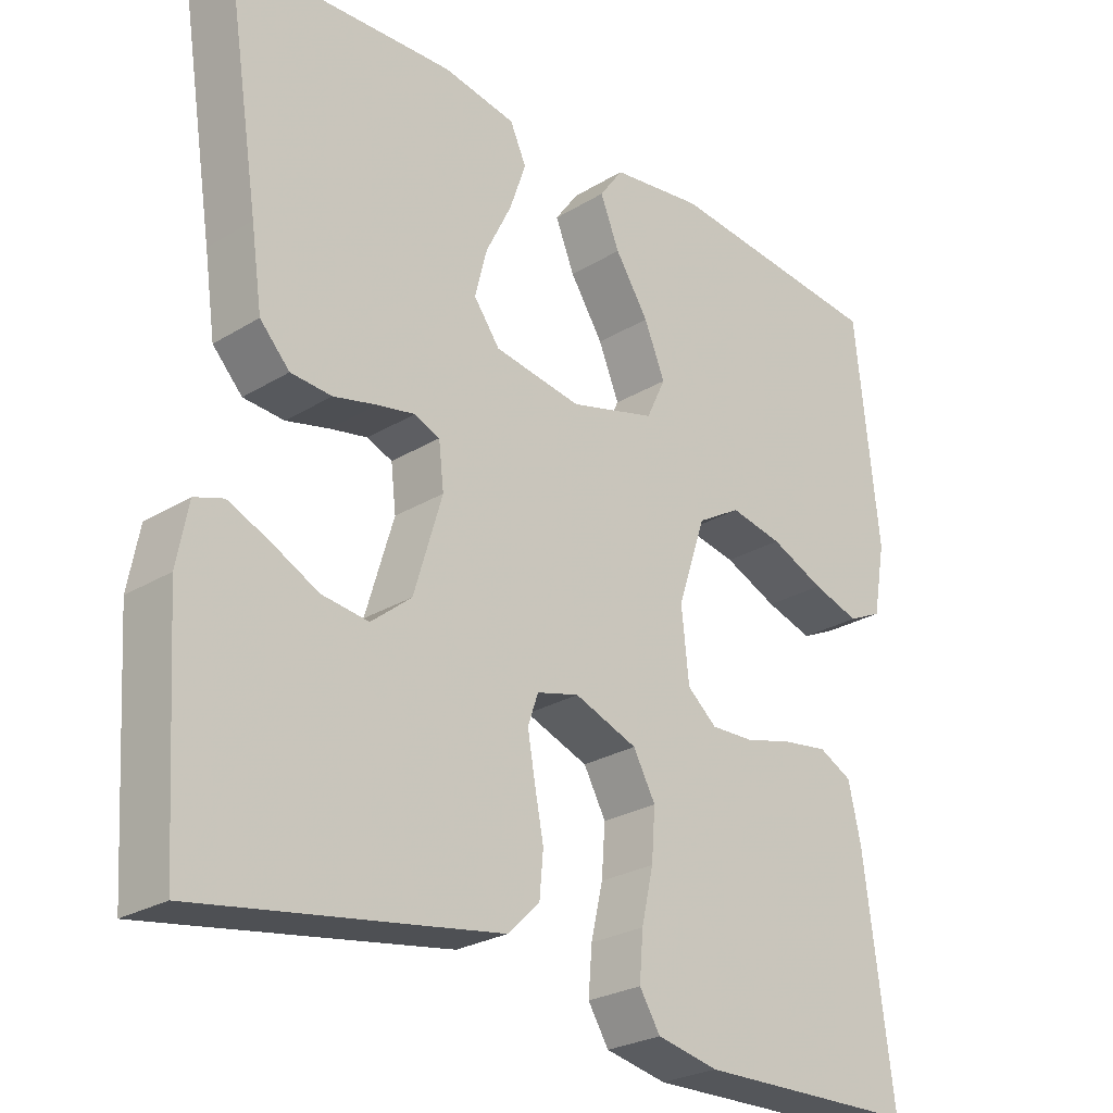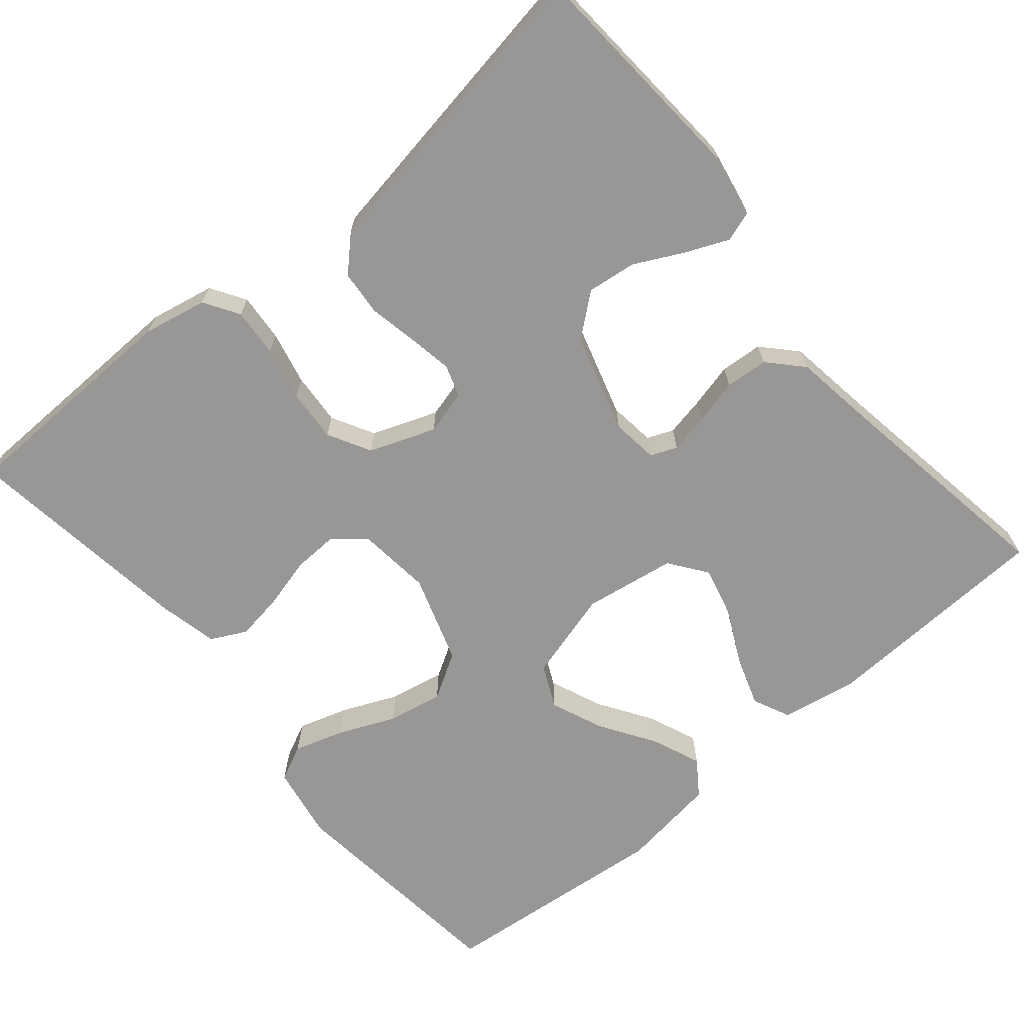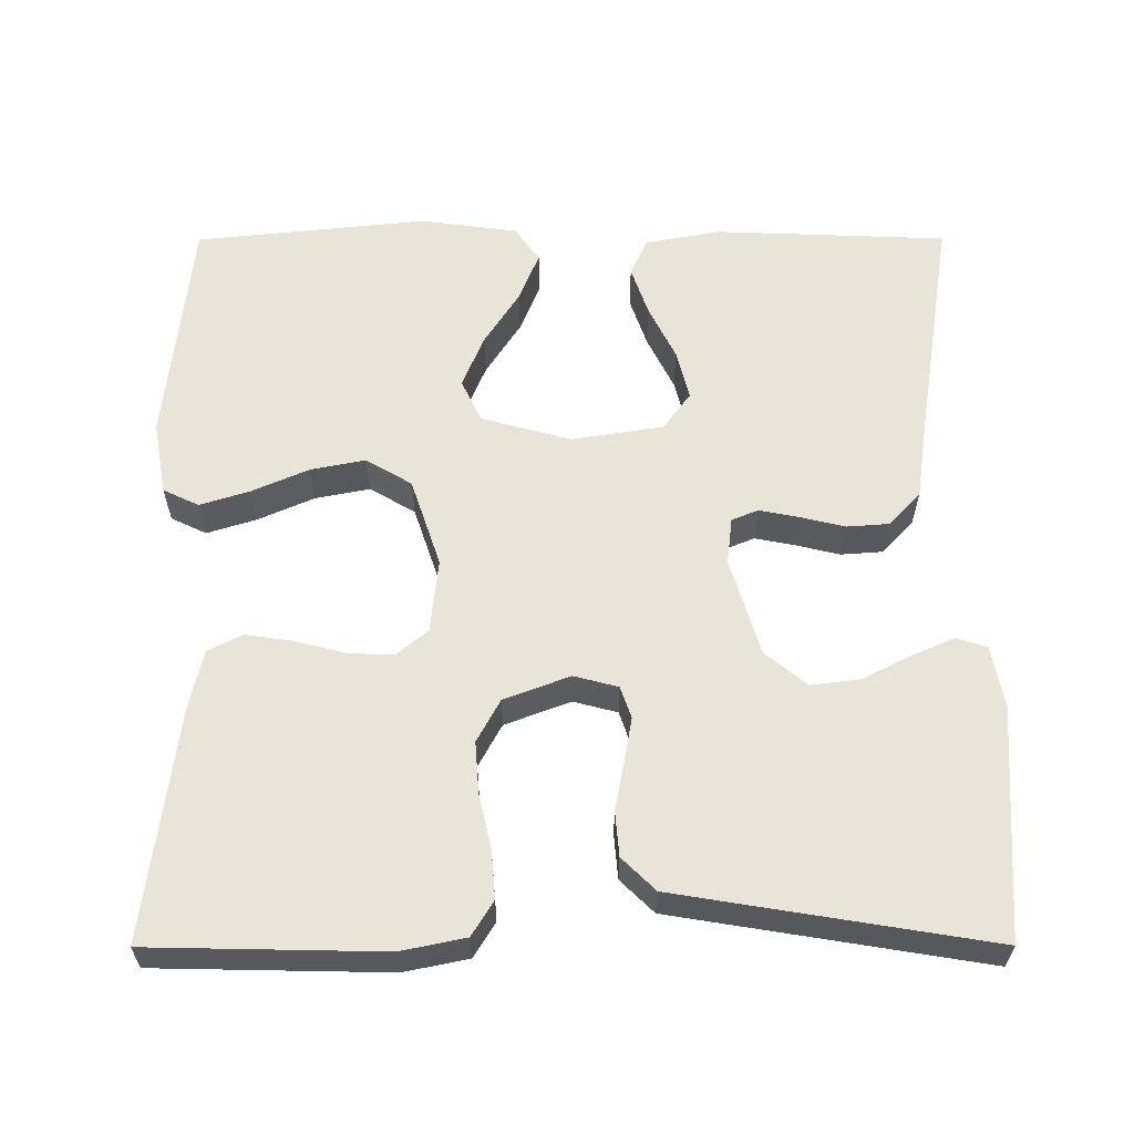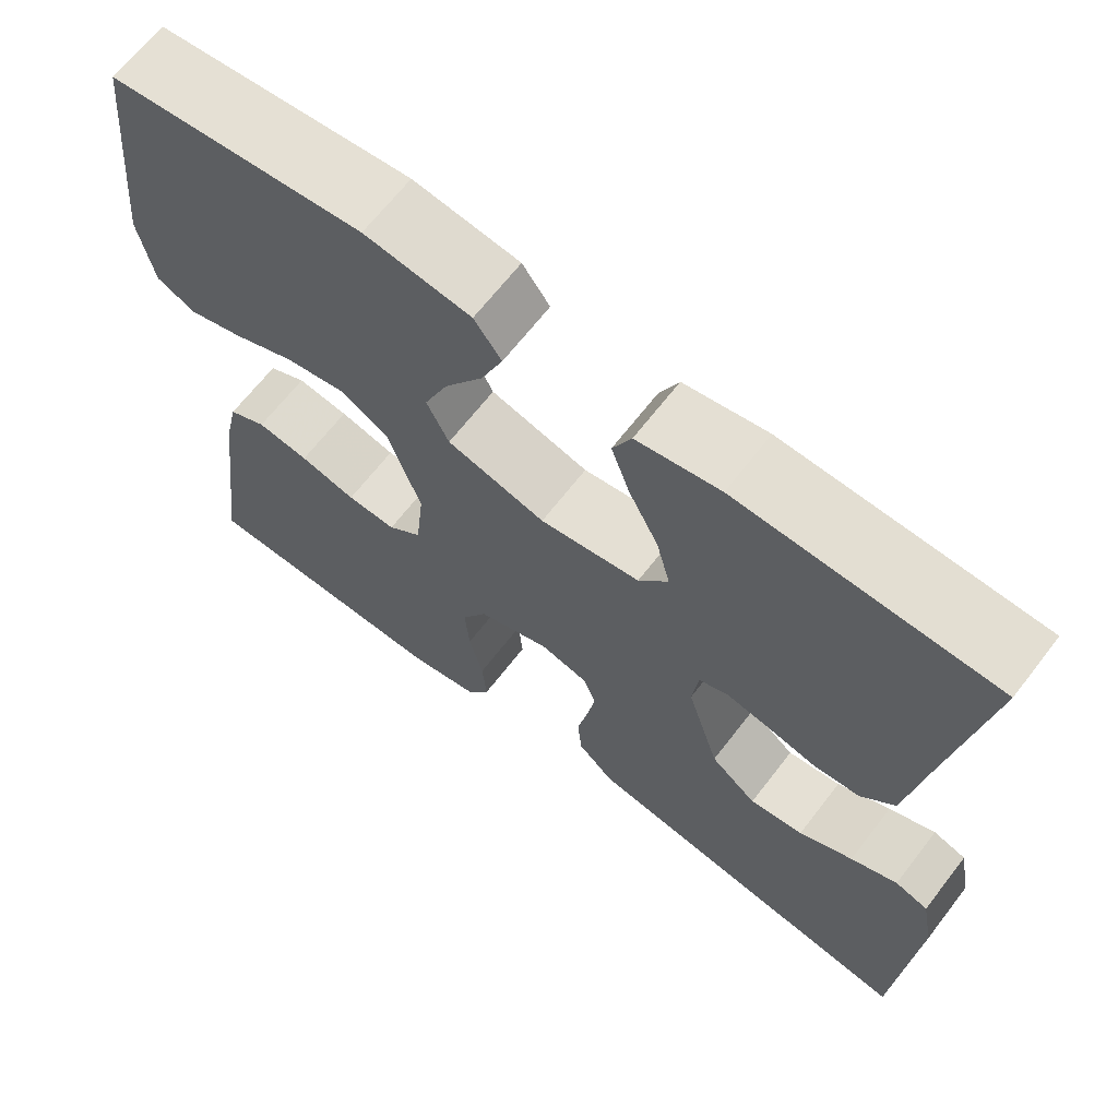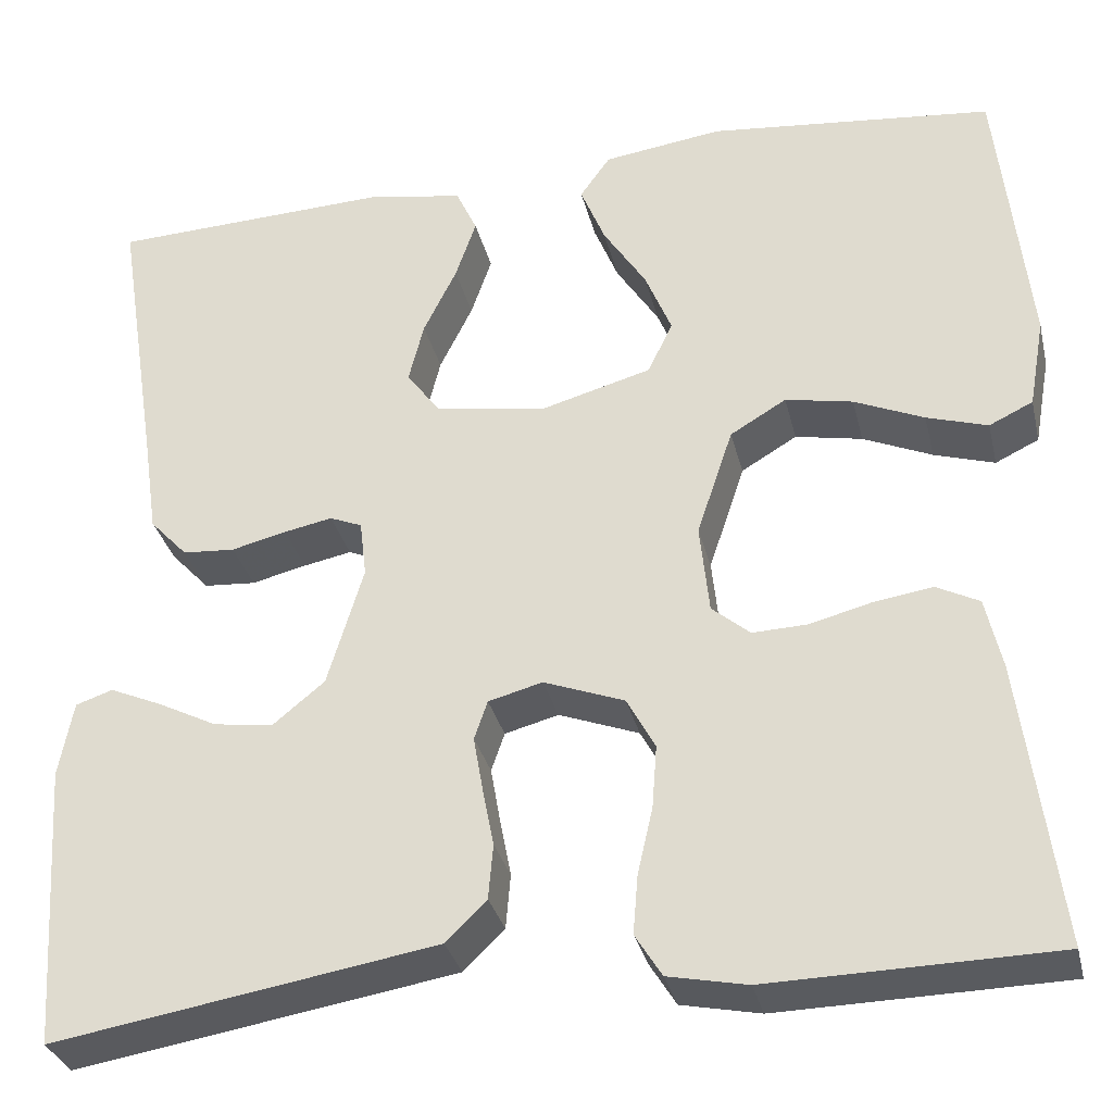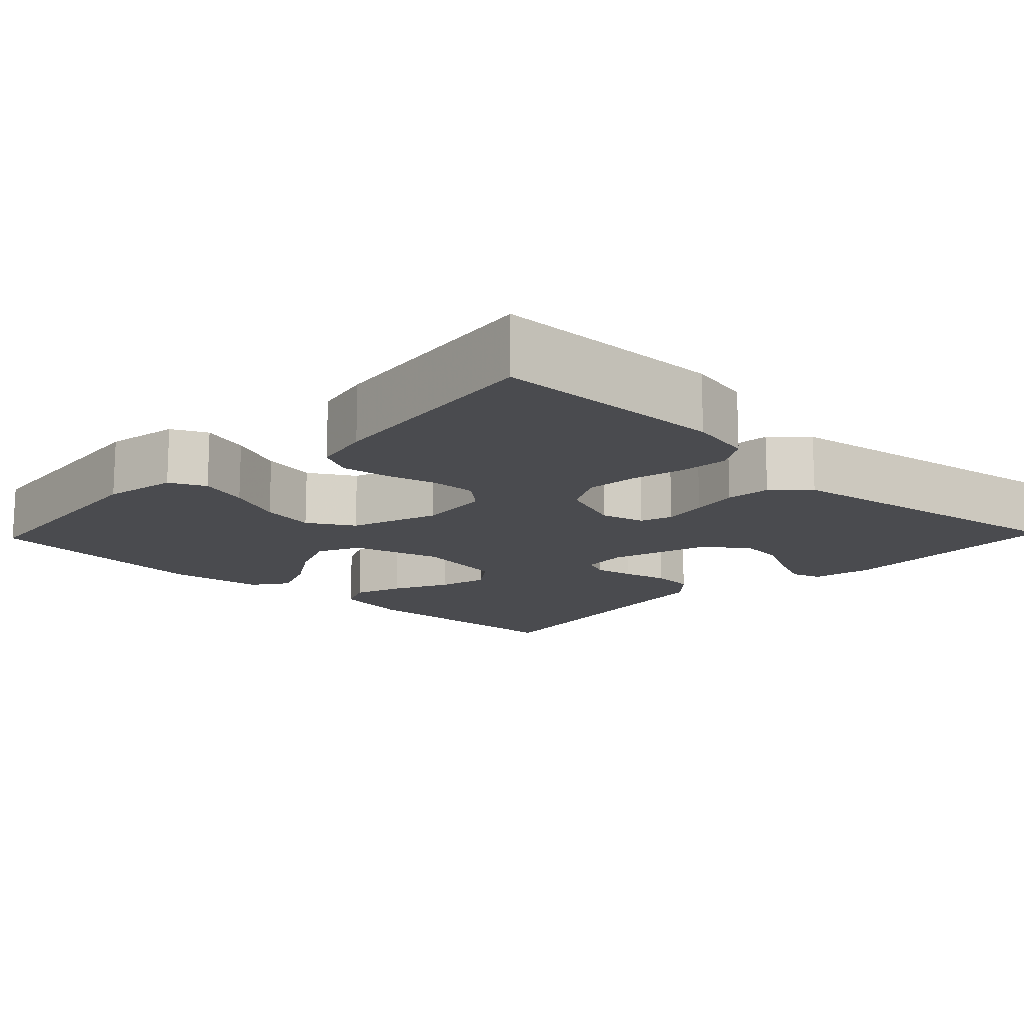
<metadata>
{"format":"obj","ext":"obj","renderer":"f3d","projection":"perspective","resolution":1024,"background":"white","views":[{"elev":-26.1,"azim":-46.1,"up":"+Z"},{"elev":-68.2,"azim":-139.8,"up":"+Y"},{"elev":60.5,"azim":179.9,"up":"+Y"},{"elev":66.6,"azim":-142.3,"up":"+Z"},{"elev":-32.2,"azim":13.2,"up":"+Z"},{"elev":-14.3,"azim":136.2,"up":"+Y"}]}
</metadata>
<code>
v 0.5 0.07 -0.5
v 0.2 0.07 -0.506
v 0.117 0.07 -0.489
v 0.089 0.07 -0.444
v 0.094 0.07 -0.382
v 0.11 0.07 -0.312
v 0.115 0.07 -0.245
v 0.085 0.07 -0.19
v 0 0.07 -0.158
v -0.057 0.07 -0.173
v -0.071 0.07 -0.214
v -0.061 0.07 -0.272
v -0.049 0.07 -0.334
v -0.054 0.07 -0.392
v -0.097 0.07 -0.434
v -0.2 0.07 -0.451
v -0.5 0.07 -0.5
v -0.52 0.07 -0.2
v -0.505 0.07 -0.12
v -0.466 0.07 -0.107
v -0.411 0.07 -0.131
v -0.348 0.07 -0.163
v -0.285 0.07 -0.171
v -0.231 0.07 -0.127
v -0.193 0.07 0
v -0.2 0.07 0.06
v -0.234 0.07 0.074
v -0.285 0.07 0.064
v -0.343 0.07 0.05
v -0.398 0.07 0.054
v -0.438 0.07 0.097
v -0.453 0.07 0.2
v -0.5 0.07 0.5
v -0.2 0.07 0.512
v -0.102 0.07 0.494
v -0.08 0.07 0.446
v -0.102 0.07 0.382
v -0.137 0.07 0.311
v -0.153 0.07 0.247
v -0.118 0.07 0.199
v 0 0.07 0.18
v 0.116 0.07 0.212
v 0.142 0.07 0.267
v 0.114 0.07 0.335
v 0.069 0.07 0.405
v 0.043 0.07 0.469
v 0.075 0.07 0.514
v 0.2 0.07 0.531
v 0.5 0.07 0.5
v 0.532 0.07 0.2
v 0.515 0.07 0.105
v 0.469 0.07 0.083
v 0.405 0.07 0.103
v 0.332 0.07 0.135
v 0.261 0.07 0.149
v 0.202 0.07 0.114
v 0.164 0.07 0
v 0.174 0.07 -0.095
v 0.214 0.07 -0.129
v 0.272 0.07 -0.127
v 0.338 0.07 -0.11
v 0.399 0.07 -0.101
v 0.444 0.07 -0.124
v 0.461 0.07 -0.2
v 0.5 0 -0.5
v 0.2 0 -0.506
v 0.117 0 -0.489
v 0.089 0 -0.444
v 0.094 0 -0.382
v 0.11 0 -0.312
v 0.115 0 -0.245
v 0.085 0 -0.19
v 0 0 -0.158
v -0.057 0 -0.173
v -0.071 0 -0.214
v -0.061 0 -0.272
v -0.049 0 -0.334
v -0.054 0 -0.392
v -0.097 0 -0.434
v -0.2 0 -0.451
v -0.5 0 -0.5
v -0.52 0 -0.2
v -0.505 0 -0.12
v -0.466 0 -0.107
v -0.411 0 -0.131
v -0.348 0 -0.163
v -0.285 0 -0.171
v -0.231 0 -0.127
v -0.193 0 0
v -0.2 0 0.06
v -0.234 0 0.074
v -0.285 0 0.064
v -0.343 0 0.05
v -0.398 0 0.054
v -0.438 0 0.097
v -0.453 0 0.2
v -0.5 0 0.5
v -0.2 0 0.512
v -0.102 0 0.494
v -0.08 0 0.446
v -0.102 0 0.382
v -0.137 0 0.311
v -0.153 0 0.247
v -0.118 0 0.199
v 0 0 0.18
v 0.116 0 0.212
v 0.142 0 0.267
v 0.114 0 0.335
v 0.069 0 0.405
v 0.043 0 0.469
v 0.075 0 0.514
v 0.2 0 0.531
v 0.5 0 0.5
v 0.532 0 0.2
v 0.515 0 0.105
v 0.469 0 0.083
v 0.405 0 0.103
v 0.332 0 0.135
v 0.261 0 0.149
v 0.202 0 0.114
v 0.164 0 0
v 0.174 0 -0.095
v 0.214 0 -0.129
v 0.272 0 -0.127
v 0.338 0 -0.11
v 0.399 0 -0.101
v 0.444 0 -0.124
v 0.461 0 -0.2
f 4 5 6
f 3 4 6
f 2 3 6
f 1 2 6
f 64 1 6
f 63 64 6
f 62 63 6
f 61 62 6
f 60 61 6
f 59 60 6 7
f 58 59 7 8
f 57 58 8 9
f 56 57 9 10
f 52 53 54
f 51 52 54
f 50 51 54
f 49 50 54
f 48 49 54
f 47 48 54
f 46 47 54
f 45 46 54
f 44 45 54
f 43 44 54 55
f 42 43 55 56
f 36 37 38
f 35 36 38
f 34 35 38
f 33 34 38
f 32 33 38
f 32 38 39
f 31 32 39
f 30 31 39
f 29 30 39
f 28 29 39
f 27 28 39 40
f 20 21 22
f 19 20 22
f 18 19 22
f 17 18 22
f 16 17 22
f 15 16 22
f 14 15 22
f 13 14 22
f 12 13 22 23
f 11 12 23 24
f 41 42 56 10
f 26 27 40 41
f 41 10 11
f 26 41 11
f 25 26 11
f 11 24 25
f 70 69 68
f 70 68 67
f 70 67 66
f 70 66 65
f 70 65 128
f 70 128 127
f 70 127 126
f 70 126 125
f 70 125 124
f 71 70 124 123
f 72 71 123 122
f 73 72 122 121
f 74 73 121 120
f 118 117 116
f 118 116 115
f 118 115 114
f 118 114 113
f 118 113 112
f 118 112 111
f 118 111 110
f 118 110 109
f 118 109 108
f 119 118 108 107
f 120 119 107 106
f 102 101 100
f 102 100 99
f 102 99 98
f 102 98 97
f 102 97 96
f 103 102 96
f 103 96 95
f 103 95 94
f 103 94 93
f 103 93 92
f 104 103 92 91
f 86 85 84
f 86 84 83
f 86 83 82
f 86 82 81
f 86 81 80
f 86 80 79
f 86 79 78
f 86 78 77
f 87 86 77 76
f 88 87 76 75
f 74 120 106 105
f 105 104 91 90
f 75 74 105
f 75 105 90
f 75 90 89
f 89 88 75
f 1 65 66 2
f 2 66 67 3
f 3 67 68 4
f 4 68 69 5
f 5 69 70 6
f 6 70 71 7
f 7 71 72 8
f 8 72 73 9
f 9 73 74 10
f 10 74 75 11
f 11 75 76 12
f 12 76 77 13
f 13 77 78 14
f 14 78 79 15
f 15 79 80 16
f 16 80 81 17
f 17 81 82 18
f 18 82 83 19
f 19 83 84 20
f 20 84 85 21
f 21 85 86 22
f 22 86 87 23
f 23 87 88 24
f 24 88 89 25
f 25 89 90 26
f 26 90 91 27
f 27 91 92 28
f 28 92 93 29
f 29 93 94 30
f 30 94 95 31
f 31 95 96 32
f 32 96 97 33
f 33 97 98 34
f 34 98 99 35
f 35 99 100 36
f 36 100 101 37
f 37 101 102 38
f 38 102 103 39
f 39 103 104 40
f 40 104 105 41
f 41 105 106 42
f 42 106 107 43
f 43 107 108 44
f 44 108 109 45
f 45 109 110 46
f 46 110 111 47
f 47 111 112 48
f 48 112 113 49
f 49 113 114 50
f 50 114 115 51
f 51 115 116 52
f 52 116 117 53
f 53 117 118 54
f 54 118 119 55
f 55 119 120 56
f 56 120 121 57
f 57 121 122 58
f 58 122 123 59
f 59 123 124 60
f 60 124 125 61
f 61 125 126 62
f 62 126 127 63
f 63 127 128 64
f 64 128 65 1

</code>
